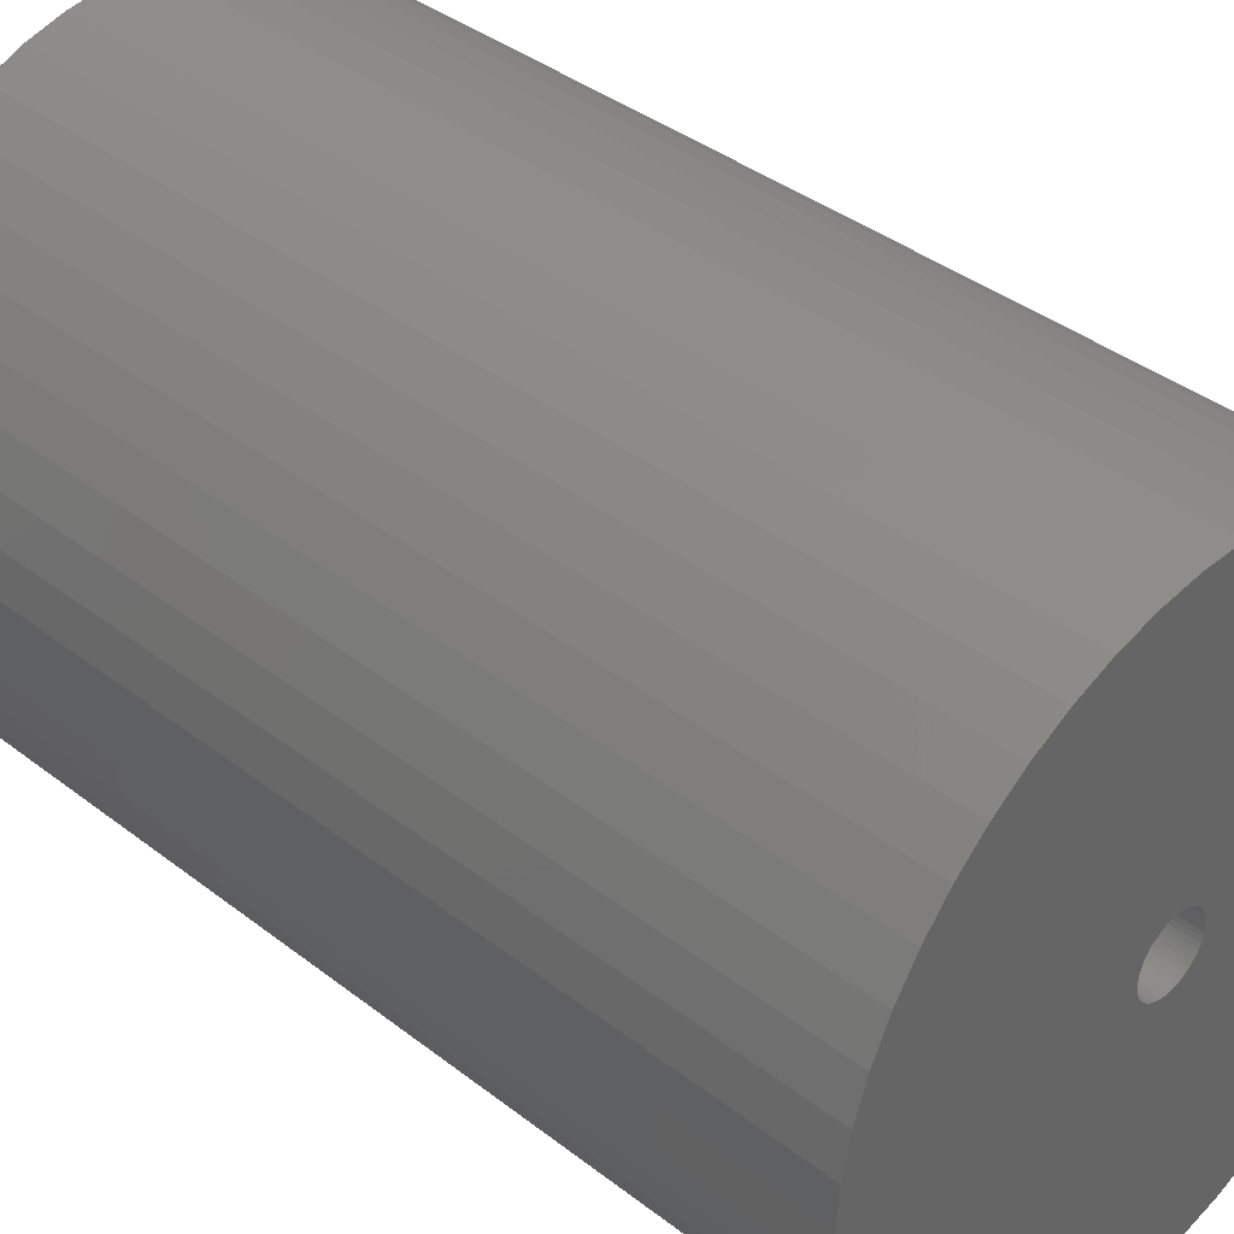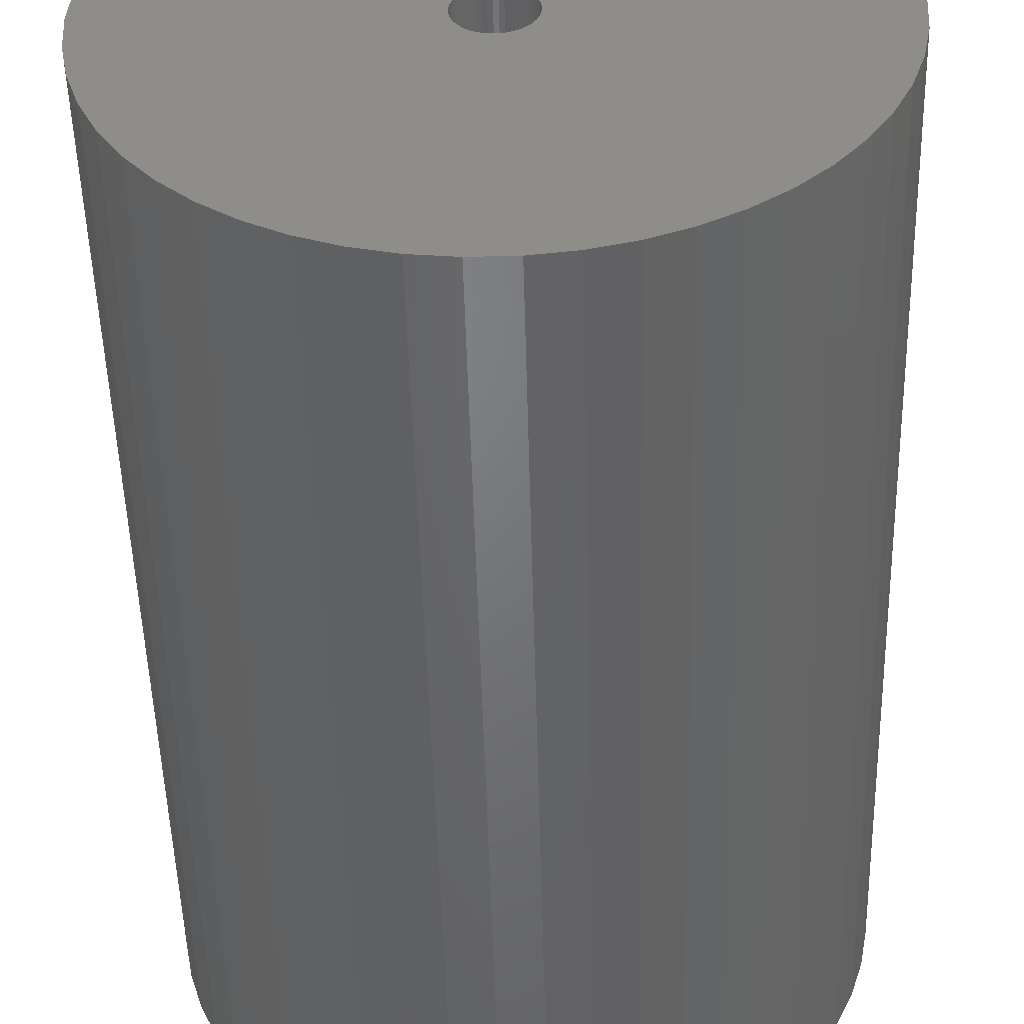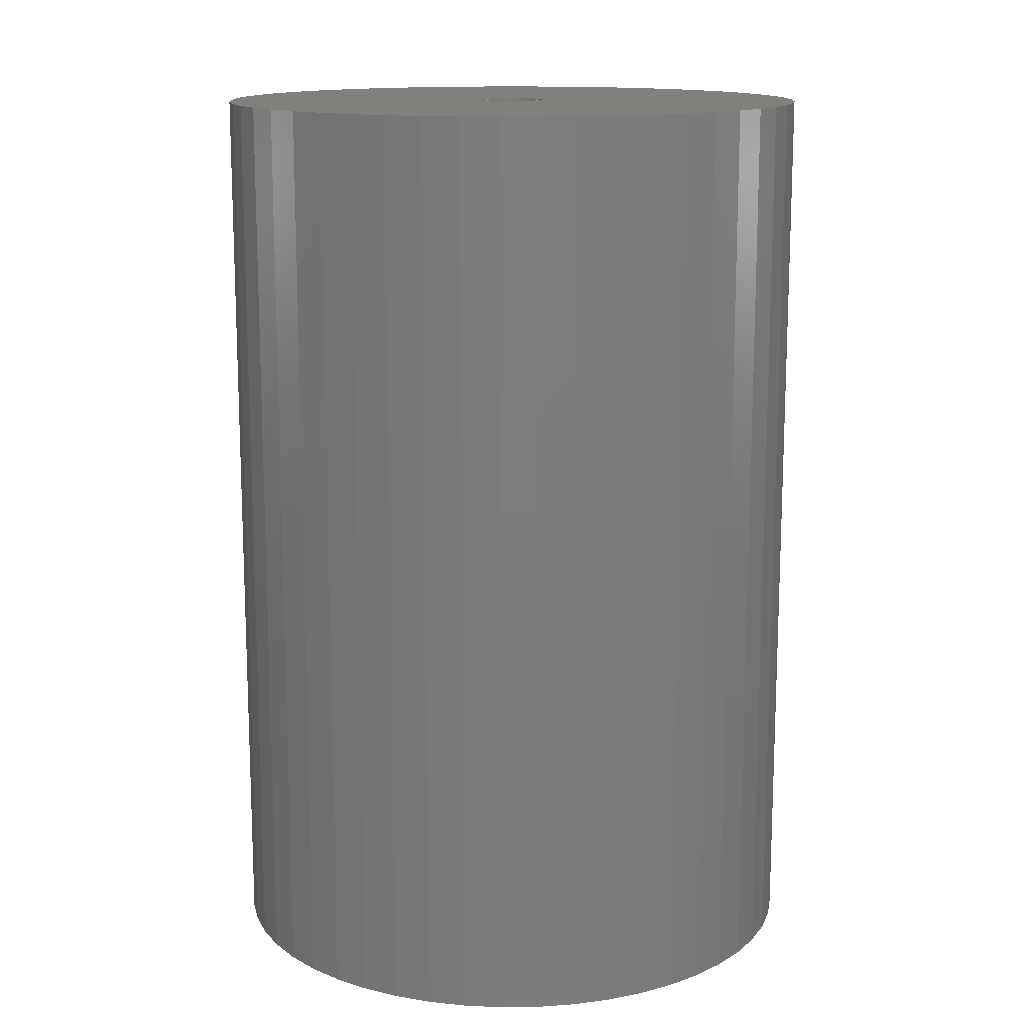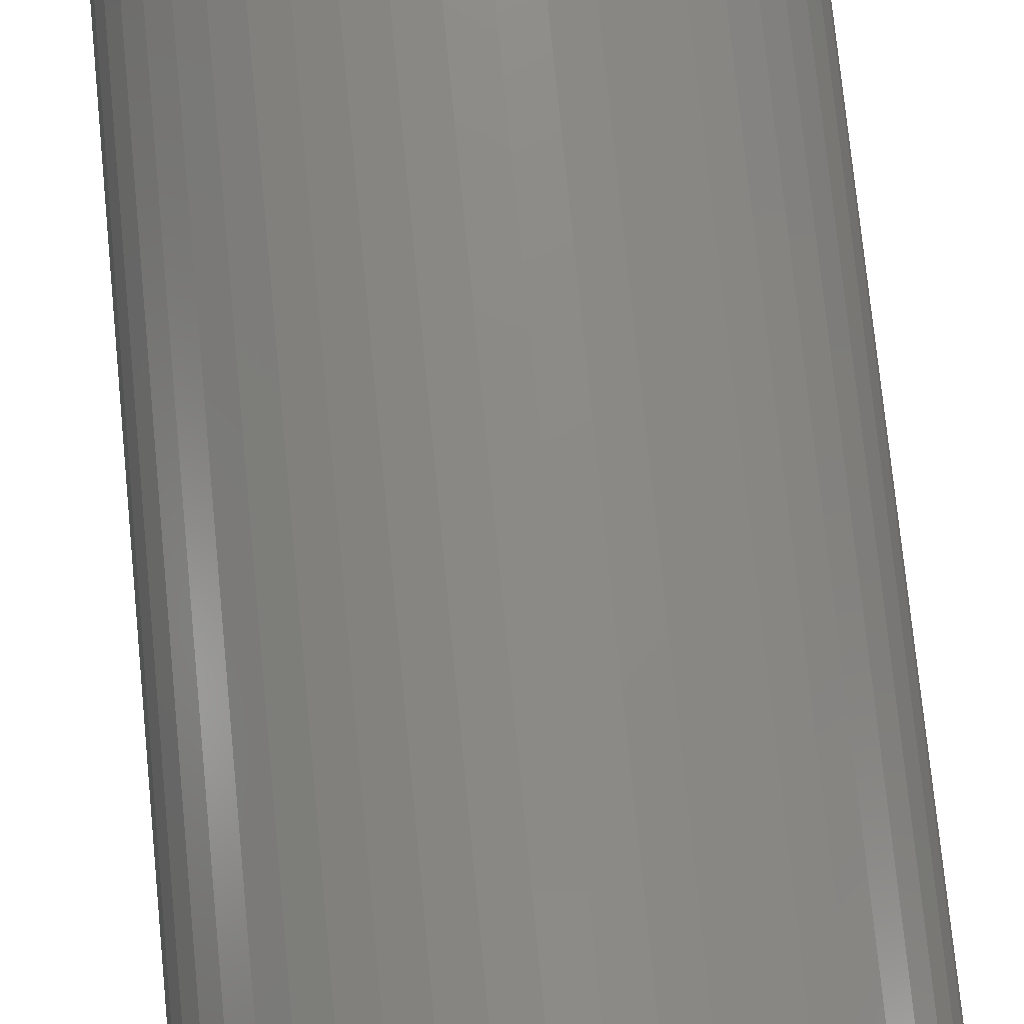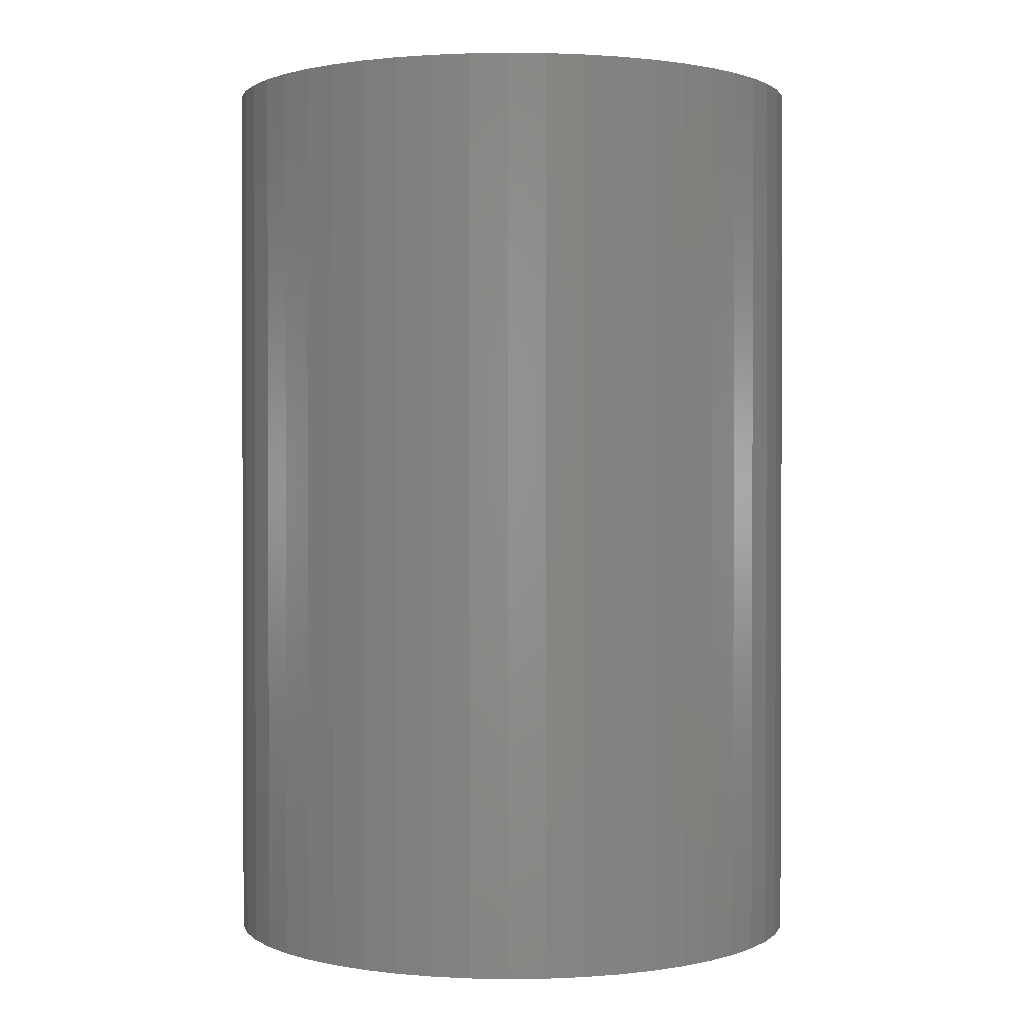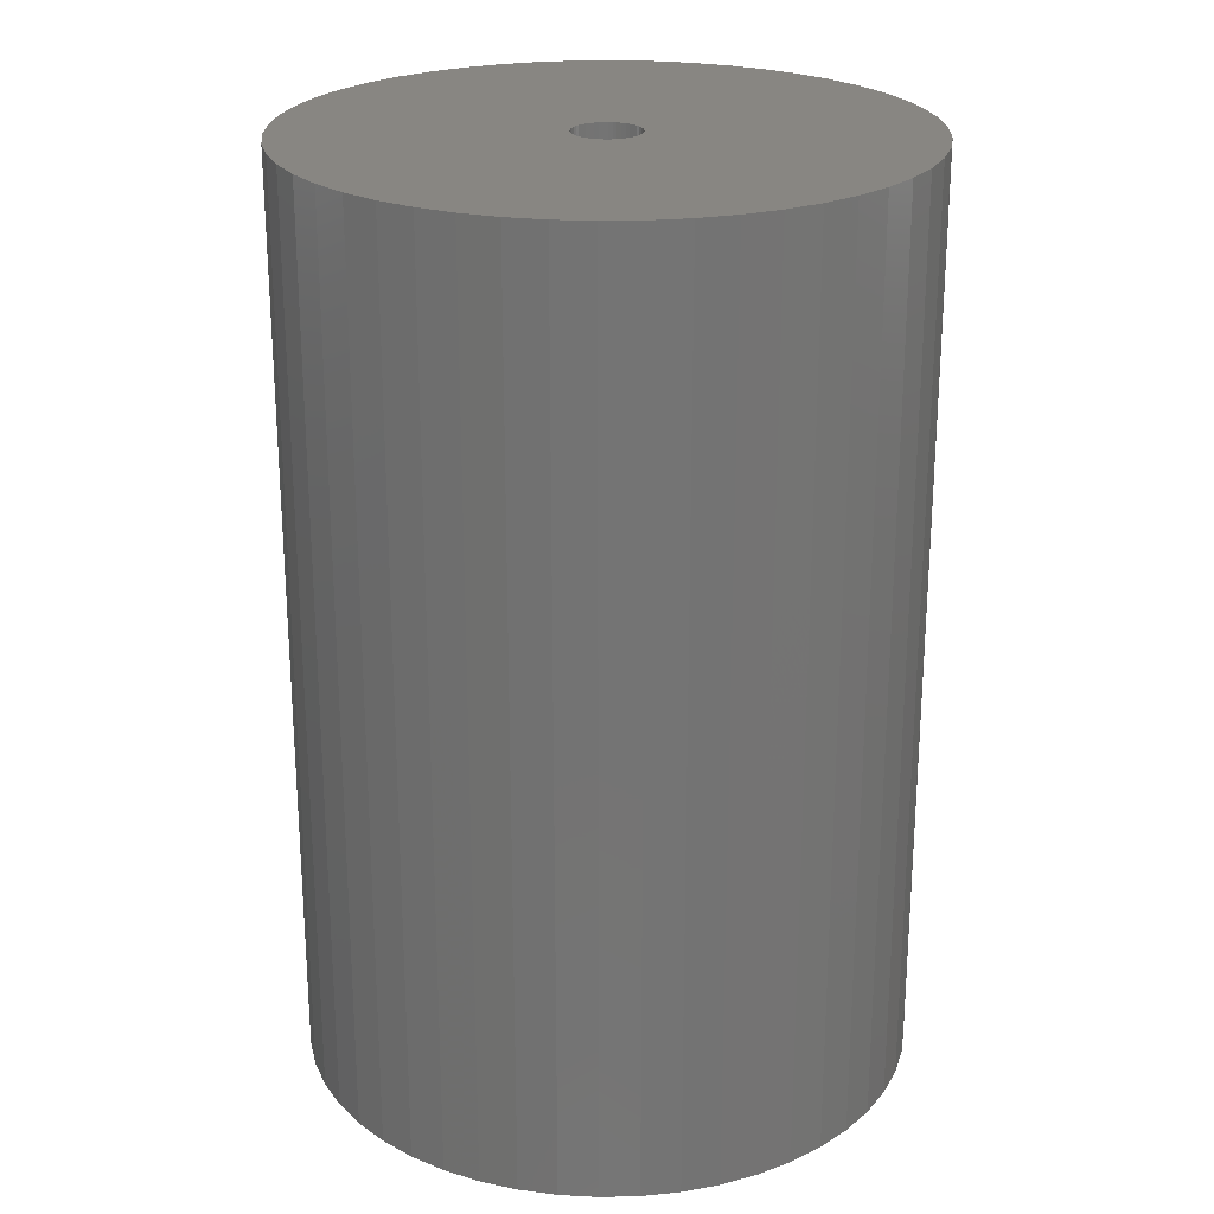
<metadata>
{"format":"stl","ext":"stl","renderer":"f3d","projection":"perspective","resolution":1024,"background":"white","views":[{"elev":39.1,"azim":-46.0,"up":"+Y"},{"elev":-50.3,"azim":-178.5,"up":"+Y"},{"elev":13.9,"azim":149.8,"up":"+Z"},{"elev":77.9,"azim":-5.7,"up":"+Y"},{"elev":1.1,"azim":105.2,"up":"+Z"},{"elev":23.7,"azim":-38.2,"up":"+Z"}]}
</metadata>
<code>
# stl→obj: 200 verts, 400 faces
v 16.5 0 25
v 16.37 2.068 -25
v 16.37 2.068 25
v 16.5 0 -25
v -16.5 0 -25
v -16.37 2.068 25
v -16.37 2.068 -25
v -16.5 0 25
v 1.036 16.47 -25
v -1.036 16.47 25
v 1.036 16.47 25
v -1.036 16.47 -25
v -1.036 -16.47 -25
v 1.036 -16.47 25
v -1.036 -16.47 25
v 1.036 -16.47 -25
v 12.03 11.29 -25
v 10.52 12.71 25
v 12.03 11.29 25
v 10.52 12.71 -25
v -10.52 12.71 -25
v -12.03 11.29 25
v -10.52 12.71 25
v -12.03 11.29 -25
v -5.099 15.69 -25
v -7.025 14.93 25
v -5.099 15.69 25
v -7.025 14.93 -25
v 15.34 6.074 25
v 14.46 7.949 -25
v 14.46 7.949 25
v 15.34 6.074 -25
v 15.98 4.103 -25
v 15.98 4.103 25
v 7.025 14.93 -25
v 5.099 15.69 25
v 7.025 14.93 25
v 5.099 15.69 -25
v 8.841 13.93 -25
v 8.841 13.93 25
v -15.34 6.074 -25
v -14.46 7.949 25
v -14.46 7.949 -25
v -15.34 6.074 25
v -15.98 4.103 -25
v -15.98 4.103 25
v -8.841 13.93 25
v -8.841 13.93 -25
v -3.092 16.21 -25
v -3.092 16.21 25
v 5.099 -15.69 -25
v 7.025 -14.93 25
v 5.099 -15.69 25
v 7.025 -14.93 -25
v 13.35 9.698 25
v 13.35 9.698 -25
v 3.092 16.21 25
v 3.092 16.21 -25
v -13.35 9.698 25
v -13.35 9.698 -25
v 1.8 0 25
v 1.786 0.2256 25
v 16.37 -2.068 25
v 1.743 0.4476 25
v 1.786 -0.2256 25
v 1.674 0.6626 25
v 15.98 -4.103 25
v 1.577 0.8672 25
v 1.743 -0.4476 25
v 1.456 1.058 25
v 15.34 -6.074 25
v 1.312 1.232 25
v 1.674 -0.6626 25
v 1.147 1.387 25
v 14.46 -7.949 25
v 0.9645 1.52 25
v 1.577 -0.8672 25
v 0.7664 1.629 25
v 13.35 -9.698 25
v 0.5562 1.712 25
v 1.456 -1.058 25
v 12.03 -11.29 25
v 0.3373 1.768 25
v 0.113 1.796 25
v -0.113 1.796 25
v -0.3373 1.768 25
v -0.5562 1.712 25
v -0.7664 1.629 25
v -0.9645 1.52 25
v -1.147 1.387 25
v -1.312 1.232 25
v -1.456 1.058 25
v 1.312 -1.232 25
v 10.52 -12.71 25
v 1.147 -1.387 25
v 8.841 -13.93 25
v 0.9645 -1.52 25
v 0.7664 -1.629 25
v 0.5562 -1.712 25
v 3.092 -16.21 25
v 0.3373 -1.768 25
v 0.113 -1.796 25
v -0.113 -1.796 25
v -0.3373 -1.768 25
v -3.092 -16.21 25
v -0.5562 -1.712 25
v -5.099 -15.69 25
v -0.7664 -1.629 25
v -7.025 -14.93 25
v -0.9645 -1.52 25
v -8.841 -13.93 25
v -1.147 -1.387 25
v -10.52 -12.71 25
v -1.312 -1.232 25
v -12.03 -11.29 25
v -1.456 -1.058 25
v -13.35 -9.698 25
v -1.577 -0.8672 25
v -14.46 -7.949 25
v -1.674 -0.6626 25
v -15.34 -6.074 25
v -1.743 -0.4476 25
v -15.98 -4.103 25
v -1.786 -0.2256 25
v -16.37 -2.068 25
v -1.8 0 25
v -1.577 0.8672 25
v -1.674 0.6626 25
v -1.743 0.4476 25
v -1.786 0.2256 25
v 16.37 -2.068 -25
v 15.98 -4.103 -25
v -12.03 -11.29 -25
v -10.52 -12.71 -25
v -14.46 -7.949 -25
v -15.34 -6.074 -25
v -13.35 -9.698 -25
v 1.8 0 -25
v 1.786 -0.2256 -25
v 1.743 -0.4476 -25
v 15.34 -6.074 -25
v 1.786 0.2256 -25
v 1.674 -0.6626 -25
v 14.46 -7.949 -25
v 1.577 -0.8672 -25
v 13.35 -9.698 -25
v 1.743 0.4476 -25
v 1.456 -1.058 -25
v 12.03 -11.29 -25
v 1.312 -1.232 -25
v 10.52 -12.71 -25
v 1.674 0.6626 -25
v 1.147 -1.387 -25
v 8.841 -13.93 -25
v 0.9645 -1.52 -25
v 1.577 0.8672 -25
v 0.7664 -1.629 -25
v 0.5562 -1.712 -25
v 3.092 -16.21 -25
v 1.456 1.058 -25
v 0.3373 -1.768 -25
v 0.113 -1.796 -25
v -0.113 -1.796 -25
v -0.3373 -1.768 -25
v -3.092 -16.21 -25
v -0.5562 -1.712 -25
v -5.099 -15.69 -25
v -0.7664 -1.629 -25
v -7.025 -14.93 -25
v -0.9645 -1.52 -25
v -8.841 -13.93 -25
v -1.147 -1.387 -25
v -1.312 -1.232 -25
v -1.456 -1.058 -25
v 1.312 1.232 -25
v 1.147 1.387 -25
v 0.9645 1.52 -25
v 0.7664 1.629 -25
v 0.5562 1.712 -25
v 0.3373 1.768 -25
v 0.113 1.796 -25
v -0.113 1.796 -25
v -0.3373 1.768 -25
v -0.5562 1.712 -25
v -0.7664 1.629 -25
v -0.9645 1.52 -25
v -1.147 1.387 -25
v -1.312 1.232 -25
v -1.456 1.058 -25
v -1.577 0.8672 -25
v -1.674 0.6626 -25
v -1.743 0.4476 -25
v -1.786 0.2256 -25
v -1.8 0 -25
v -1.577 -0.8672 -25
v -1.674 -0.6626 -25
v -1.743 -0.4476 -25
v -15.98 -4.103 -25
v -1.786 -0.2256 -25
v -16.37 -2.068 -25
f 1 2 3
f 2 1 4
f 5 6 7
f 6 5 8
f 9 10 11
f 10 9 12
f 13 14 15
f 14 13 16
f 17 18 19
f 18 17 20
f 21 22 23
f 22 21 24
f 25 26 27
f 26 25 28
f 29 30 31
f 30 29 32
f 3 33 34
f 33 3 2
f 35 36 37
f 36 35 38
f 39 37 40
f 37 39 35
f 41 42 43
f 42 41 44
f 45 44 41
f 44 45 46
f 28 47 26
f 47 28 48
f 49 27 50
f 27 49 25
f 51 52 53
f 52 51 54
f 34 32 29
f 32 34 33
f 55 17 19
f 17 55 56
f 31 56 55
f 56 31 30
f 38 57 36
f 57 38 58
f 58 11 57
f 11 58 9
f 20 40 18
f 40 20 39
f 43 59 60
f 59 43 42
f 60 22 24
f 22 60 59
f 7 46 45
f 46 7 6
f 61 1 3
f 62 3 34
f 1 61 63
f 64 34 29
f 65 63 61
f 66 29 31
f 63 65 67
f 68 31 55
f 69 67 65
f 70 55 19
f 67 69 71
f 72 19 18
f 73 71 69
f 74 18 40
f 71 73 75
f 76 40 37
f 77 75 73
f 78 37 36
f 75 77 79
f 80 36 57
f 81 79 77
f 79 81 82
f 3 62 61
f 34 64 62
f 29 66 64
f 31 68 66
f 55 70 68
f 19 72 70
f 18 74 72
f 83 57 11
f 40 76 74
f 37 78 76
f 36 80 78
f 57 83 80
f 11 84 83
f 11 85 84
f 10 85 11
f 85 10 86
f 50 86 10
f 86 50 87
f 27 87 50
f 87 27 88
f 26 88 27
f 88 26 89
f 47 89 26
f 89 47 90
f 23 90 47
f 90 23 91
f 22 91 23
f 91 22 92
f 93 82 81
f 82 93 94
f 95 94 93
f 94 95 96
f 97 96 95
f 96 97 52
f 98 52 97
f 52 98 53
f 99 53 98
f 53 99 100
f 101 100 99
f 100 101 14
f 102 14 101
f 103 14 102
f 15 103 104
f 105 104 106
f 107 106 108
f 109 108 110
f 103 15 14
f 111 110 112
f 113 112 114
f 115 114 116
f 117 116 118
f 119 118 120
f 121 120 122
f 123 122 124
f 125 124 126
f 59 92 22
f 104 105 15
f 92 59 127
f 106 107 105
f 42 127 59
f 108 109 107
f 127 42 128
f 110 111 109
f 44 128 42
f 112 113 111
f 128 44 129
f 114 115 113
f 46 129 44
f 116 117 115
f 129 46 130
f 118 119 117
f 6 130 46
f 120 121 119
f 130 6 126
f 122 123 121
f 8 126 6
f 124 125 123
f 126 8 125
f 48 23 47
f 23 48 21
f 12 50 10
f 50 12 49
f 63 4 1
f 4 63 131
f 67 131 63
f 131 67 132
f 133 113 115
f 113 133 134
f 135 121 136
f 121 135 119
f 137 119 135
f 119 137 117
f 138 4 131
f 139 131 132
f 4 138 2
f 140 132 141
f 142 2 138
f 143 141 144
f 2 142 33
f 145 144 146
f 147 33 142
f 148 146 149
f 33 147 32
f 150 149 151
f 152 32 147
f 153 151 154
f 32 152 30
f 155 154 54
f 156 30 152
f 157 54 51
f 30 156 56
f 158 51 159
f 160 56 156
f 56 160 17
f 131 139 138
f 132 140 139
f 141 143 140
f 144 145 143
f 146 148 145
f 149 150 148
f 151 153 150
f 161 159 16
f 154 155 153
f 54 157 155
f 51 158 157
f 159 161 158
f 16 162 161
f 16 163 162
f 13 163 16
f 163 13 164
f 165 164 13
f 164 165 166
f 167 166 165
f 166 167 168
f 169 168 167
f 168 169 170
f 171 170 169
f 170 171 172
f 134 172 171
f 172 134 173
f 133 173 134
f 173 133 174
f 175 17 160
f 17 175 20
f 176 20 175
f 20 176 39
f 177 39 176
f 39 177 35
f 178 35 177
f 35 178 38
f 179 38 178
f 38 179 58
f 180 58 179
f 58 180 9
f 181 9 180
f 182 9 181
f 12 182 183
f 49 183 184
f 25 184 185
f 28 185 186
f 182 12 9
f 48 186 187
f 21 187 188
f 24 188 189
f 60 189 190
f 43 190 191
f 41 191 192
f 45 192 193
f 7 193 194
f 137 174 133
f 183 49 12
f 174 137 195
f 184 25 49
f 135 195 137
f 185 28 25
f 195 135 196
f 186 48 28
f 136 196 135
f 187 21 48
f 196 136 197
f 188 24 21
f 198 197 136
f 189 60 24
f 197 198 199
f 190 43 60
f 200 199 198
f 191 41 43
f 199 200 194
f 192 45 41
f 5 194 200
f 193 7 45
f 194 5 7
f 54 96 52
f 96 54 154
f 75 141 71
f 141 75 144
f 133 117 137
f 117 133 115
f 136 123 198
f 123 136 121
f 154 94 96
f 94 154 151
f 159 53 100
f 53 159 51
f 16 100 14
f 100 16 159
f 79 144 75
f 144 79 146
f 82 146 79
f 146 82 149
f 71 132 67
f 132 71 141
f 165 15 105
f 15 165 13
f 169 107 109
f 107 169 167
f 167 105 107
f 105 167 165
f 198 125 200
f 125 198 123
f 200 8 5
f 8 200 125
f 151 82 94
f 82 151 149
f 171 109 111
f 109 171 169
f 134 111 113
f 111 134 171
f 138 62 142
f 62 138 61
f 126 193 130
f 193 126 194
f 182 84 85
f 84 182 181
f 162 103 102
f 103 162 163
f 176 72 74
f 72 176 175
f 188 90 91
f 90 188 187
f 185 87 88
f 87 185 184
f 148 77 145
f 77 148 81
f 152 68 156
f 68 152 66
f 142 64 147
f 64 142 62
f 179 78 80
f 78 179 178
f 180 80 83
f 80 180 179
f 177 74 76
f 74 177 176
f 128 190 127
f 190 128 191
f 129 191 128
f 191 129 192
f 184 86 87
f 86 184 183
f 161 102 101
f 102 161 162
f 157 99 98
f 99 157 158
f 147 66 152
f 66 147 64
f 160 72 175
f 72 160 70
f 156 70 160
f 70 156 68
f 181 83 84
f 83 181 180
f 178 76 78
f 76 178 177
f 127 189 92
f 189 127 190
f 92 188 91
f 188 92 189
f 130 192 129
f 192 130 193
f 186 88 89
f 88 186 185
f 187 89 90
f 89 187 186
f 183 85 86
f 85 183 182
f 139 61 138
f 61 139 65
f 155 98 97
f 98 155 157
f 150 95 93
f 95 150 153
f 140 65 139
f 65 140 69
f 145 73 143
f 73 145 77
f 150 81 148
f 81 150 93
f 164 106 104
f 106 164 166
f 120 197 122
f 197 120 196
f 158 101 99
f 101 158 161
f 153 97 95
f 97 153 155
f 143 69 140
f 69 143 73
f 163 104 103
f 104 163 164
f 166 108 106
f 108 166 168
f 170 112 110
f 112 170 172
f 172 114 112
f 114 172 173
f 122 199 124
f 199 122 197
f 124 194 126
f 194 124 199
f 168 110 108
f 110 168 170
f 116 195 118
f 195 116 174
f 118 196 120
f 196 118 195
f 114 174 116
f 174 114 173

</code>
